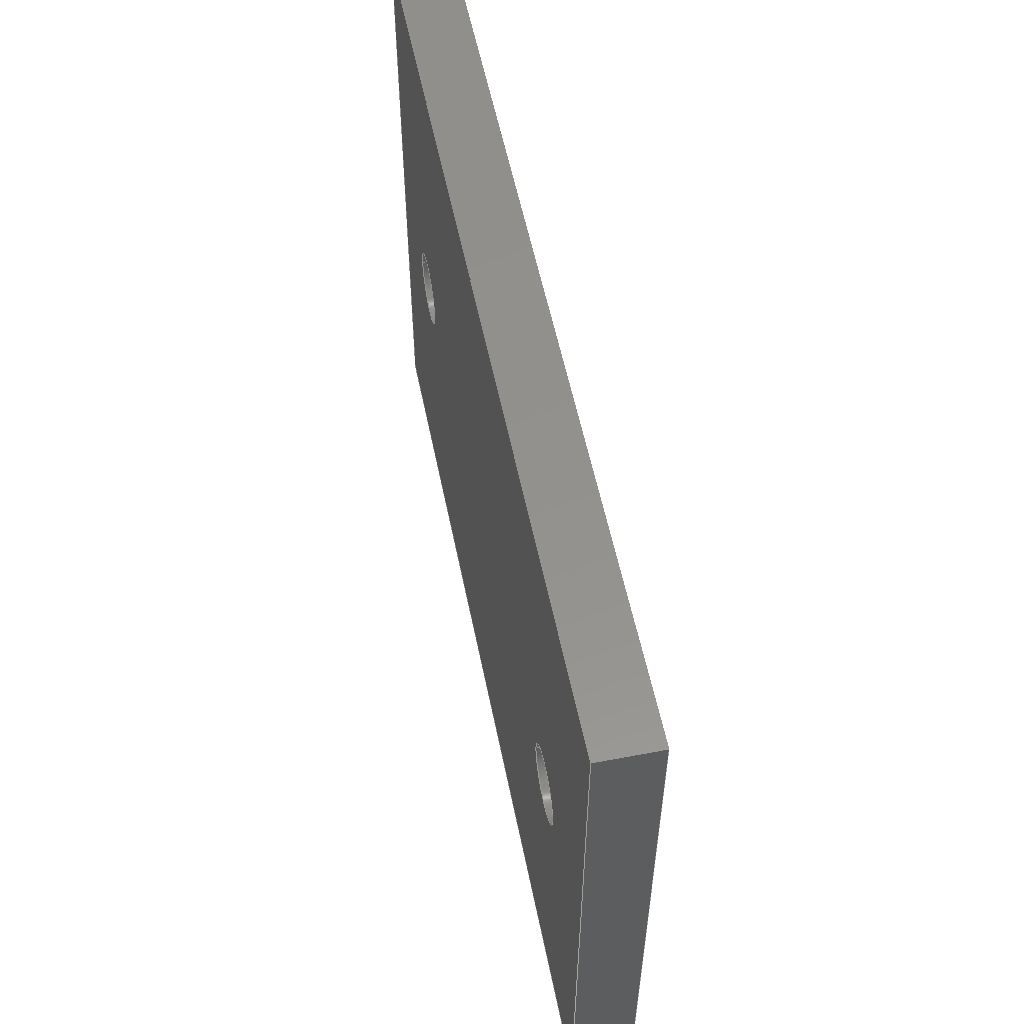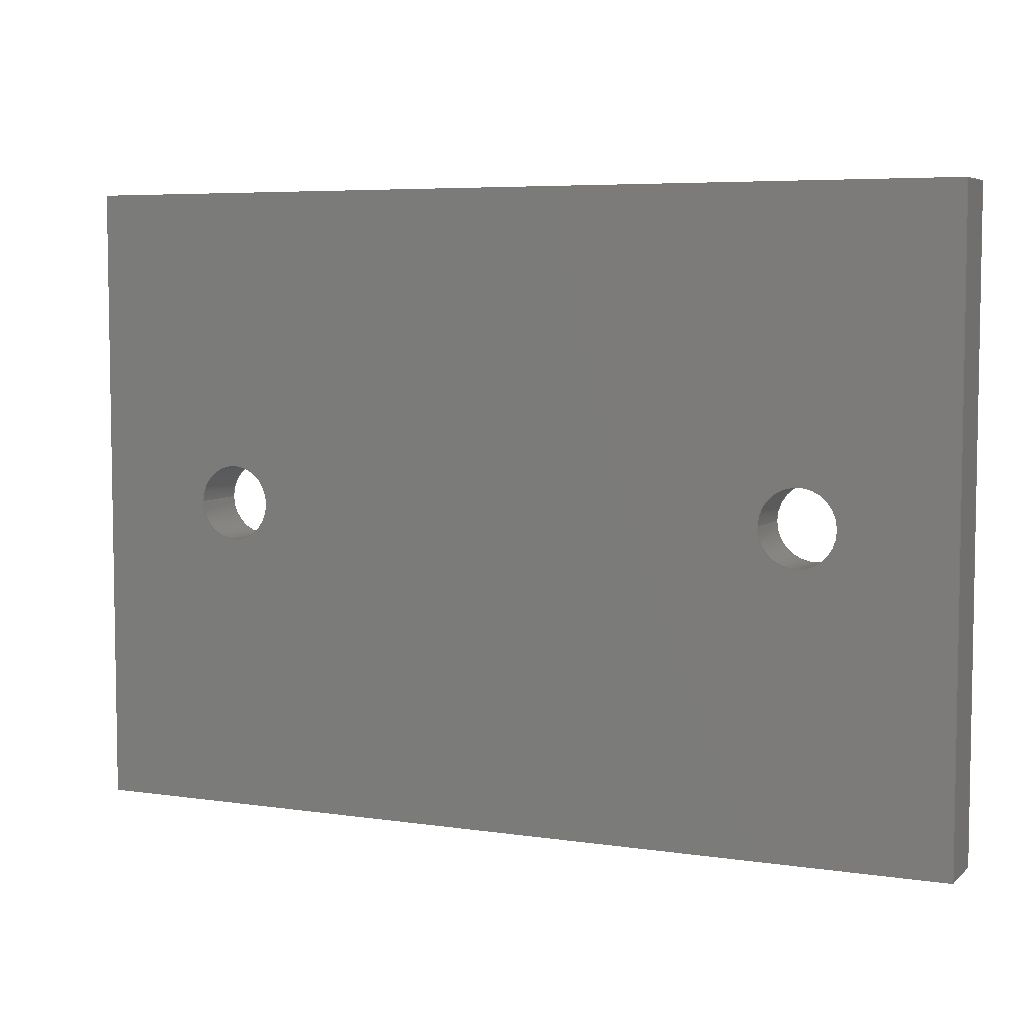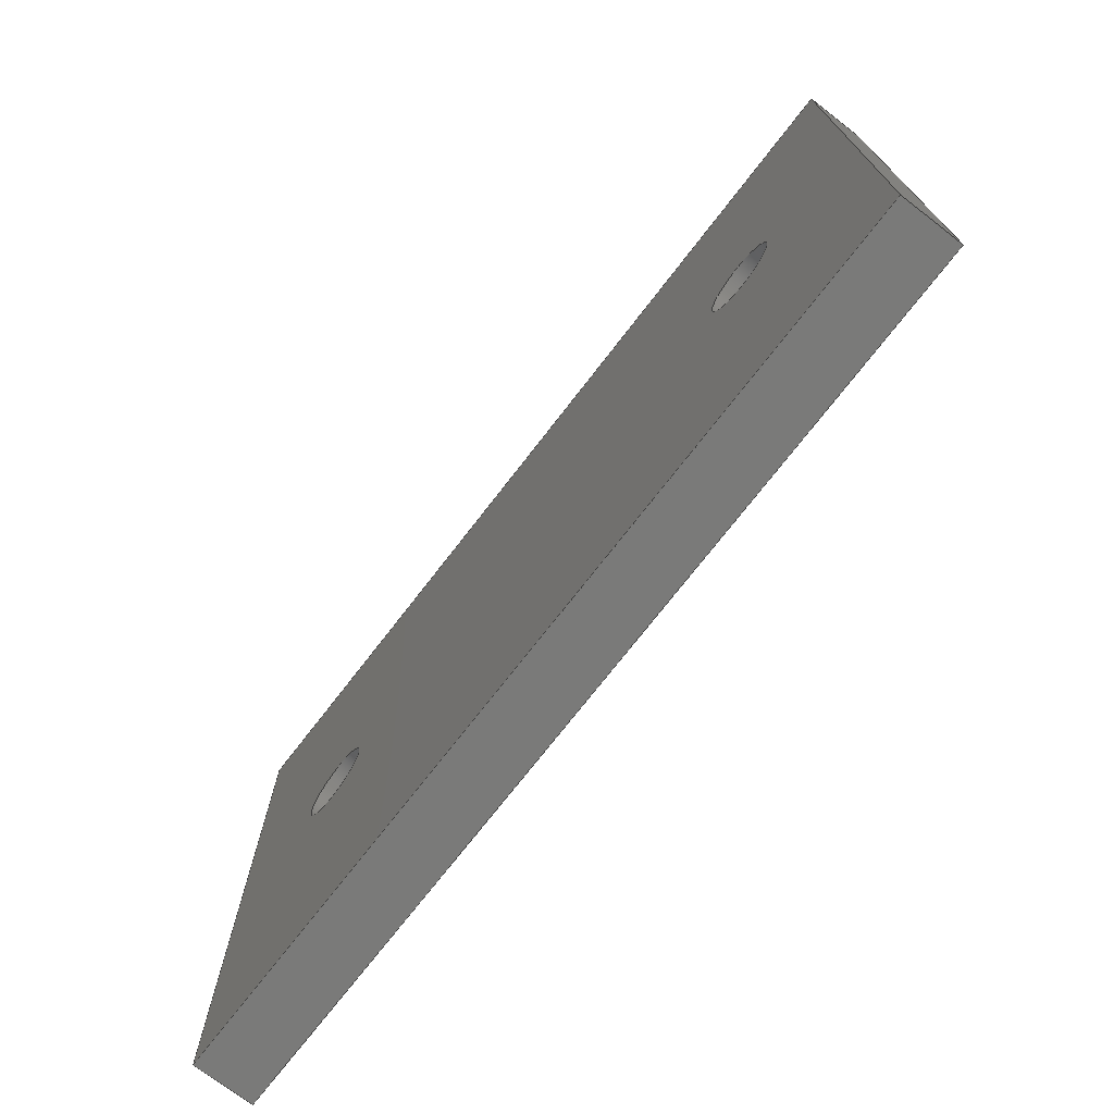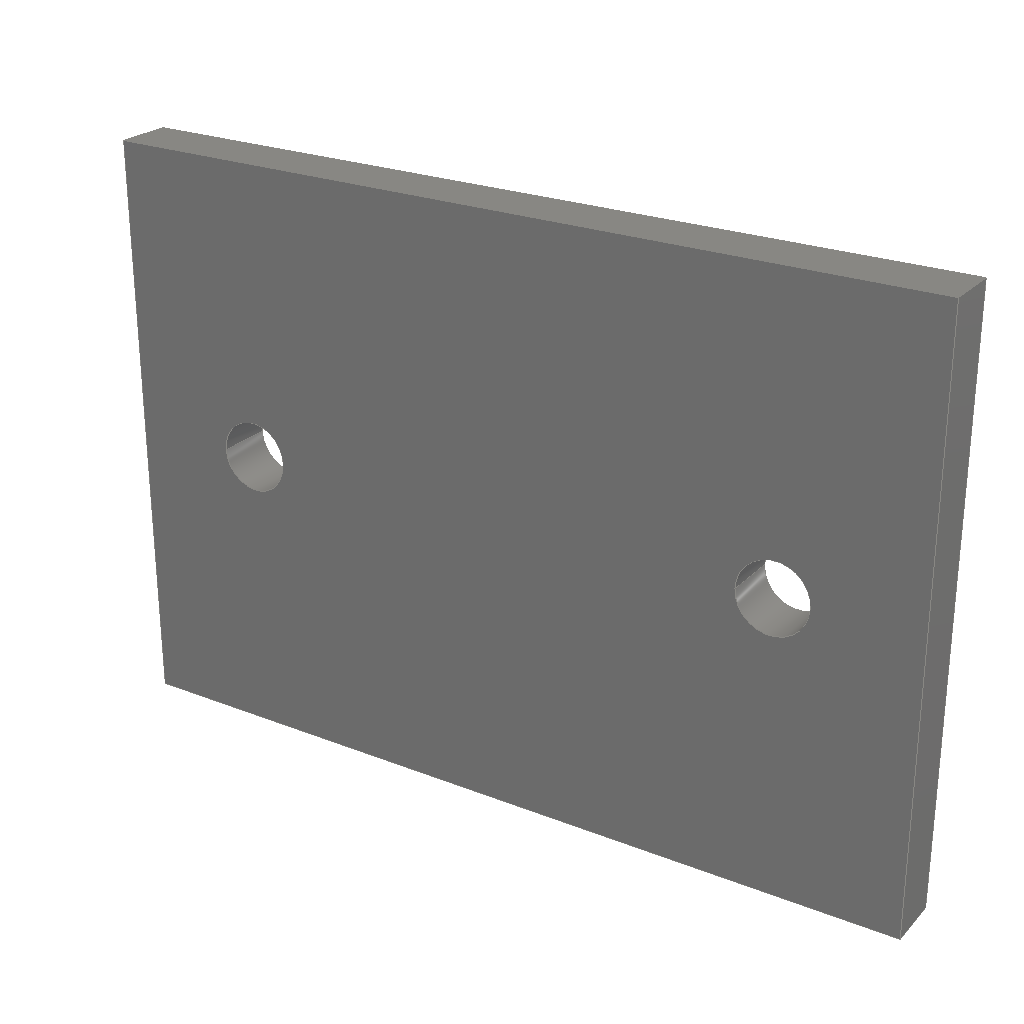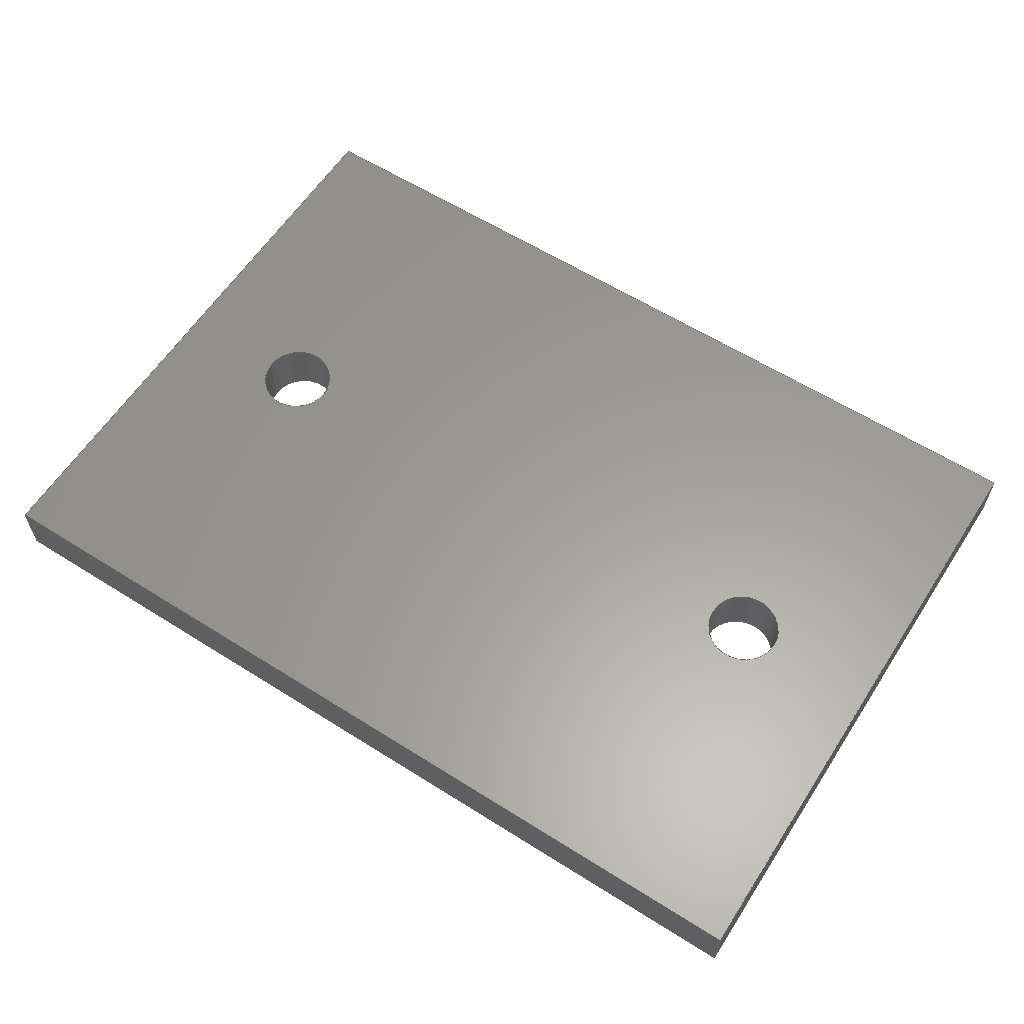
<metadata>
{"format":"step","ext":"step","renderer":"f3d","projection":"perspective","resolution":1024,"background":"white","views":[{"elev":55.2,"azim":-101.3,"up":"+Z"},{"elev":5.8,"azim":-155.6,"up":"+Z"},{"elev":-72.7,"azim":52.4,"up":"+Z"},{"elev":24.7,"azim":-147.2,"up":"+Z"},{"elev":60.5,"azim":-147.2,"up":"+Y"}]}
</metadata>
<code>
ISO-10303-21;
DATA;
#1=MECHANICAL_DESIGN_GEOMETRIC_PRESENTATION_REPRESENTATION('',(#4),#252);
#2=SHAPE_REPRESENTATION_RELATIONSHIP('SRR','None',#259,#3);
#3=ADVANCED_BREP_SHAPE_REPRESENTATION('',(#5),#251);
#4=STYLED_ITEM('',(#269),#5);
#5=MANIFOLD_SOLID_BREP('Body1',#144);
#6=FACE_BOUND('',#31,.T.);
#7=FACE_BOUND('',#32,.T.);
#8=FACE_BOUND('',#34,.T.);
#9=FACE_BOUND('',#35,.T.);
#10=PLANE('',#164);
#11=PLANE('',#165);
#12=PLANE('',#166);
#13=PLANE('',#167);
#14=PLANE('',#168);
#15=PLANE('',#169);
#16=FACE_OUTER_BOUND('',#24,.T.);
#17=FACE_OUTER_BOUND('',#25,.T.);
#18=FACE_OUTER_BOUND('',#26,.T.);
#19=FACE_OUTER_BOUND('',#27,.T.);
#20=FACE_OUTER_BOUND('',#28,.T.);
#21=FACE_OUTER_BOUND('',#29,.T.);
#22=FACE_OUTER_BOUND('',#30,.T.);
#23=FACE_OUTER_BOUND('',#33,.T.);
#24=EDGE_LOOP('',(#98,#99,#100,#101));
#25=EDGE_LOOP('',(#102,#103,#104,#105));
#26=EDGE_LOOP('',(#106,#107,#108,#109));
#27=EDGE_LOOP('',(#110,#111,#112,#113));
#28=EDGE_LOOP('',(#114,#115,#116,#117));
#29=EDGE_LOOP('',(#118,#119,#120,#121));
#30=EDGE_LOOP('',(#122,#123,#124,#125));
#31=EDGE_LOOP('',(#126));
#32=EDGE_LOOP('',(#127));
#33=EDGE_LOOP('',(#128,#129,#130,#131));
#34=EDGE_LOOP('',(#132));
#35=EDGE_LOOP('',(#133));
#36=LINE('',#215,#50);
#37=LINE('',#221,#51);
#38=LINE('',#226,#52);
#39=LINE('',#228,#53);
#40=LINE('',#230,#54);
#41=LINE('',#231,#55);
#42=LINE('',#234,#56);
#43=LINE('',#236,#57);
#44=LINE('',#237,#58);
#45=LINE('',#240,#59);
#46=LINE('',#242,#60);
#47=LINE('',#243,#61);
#48=LINE('',#245,#62);
#49=LINE('',#246,#63);
#50=VECTOR('',#176,0.635);
#51=VECTOR('',#183,0.635);
#52=VECTOR('',#188,1);
#53=VECTOR('',#189,1);
#54=VECTOR('',#190,1);
#55=VECTOR('',#191,1);
#56=VECTOR('',#194,1);
#57=VECTOR('',#195,1);
#58=VECTOR('',#196,1);
#59=VECTOR('',#199,1);
#60=VECTOR('',#200,1);
#61=VECTOR('',#201,1);
#62=VECTOR('',#204,1);
#63=VECTOR('',#205,1);
#64=CIRCLE('',#159,0.635);
#65=CIRCLE('',#160,0.635);
#66=CIRCLE('',#162,0.635);
#67=CIRCLE('',#163,0.635);
#68=VERTEX_POINT('',#212);
#69=VERTEX_POINT('',#214);
#70=VERTEX_POINT('',#218);
#71=VERTEX_POINT('',#220);
#72=VERTEX_POINT('',#224);
#73=VERTEX_POINT('',#225);
#74=VERTEX_POINT('',#227);
#75=VERTEX_POINT('',#229);
#76=VERTEX_POINT('',#233);
#77=VERTEX_POINT('',#235);
#78=VERTEX_POINT('',#239);
#79=VERTEX_POINT('',#241);
#80=EDGE_CURVE('',#68,#68,#64,.T.);
#81=EDGE_CURVE('',#68,#69,#36,.T.);
#82=EDGE_CURVE('',#69,#69,#65,.T.);
#83=EDGE_CURVE('',#70,#70,#66,.T.);
#84=EDGE_CURVE('',#70,#71,#37,.T.);
#85=EDGE_CURVE('',#71,#71,#67,.T.);
#86=EDGE_CURVE('',#72,#73,#38,.T.);
#87=EDGE_CURVE('',#72,#74,#39,.T.);
#88=EDGE_CURVE('',#75,#74,#40,.T.);
#89=EDGE_CURVE('',#73,#75,#41,.T.);
#90=EDGE_CURVE('',#73,#76,#42,.T.);
#91=EDGE_CURVE('',#77,#75,#43,.T.);
#92=EDGE_CURVE('',#76,#77,#44,.T.);
#93=EDGE_CURVE('',#76,#78,#45,.T.);
#94=EDGE_CURVE('',#79,#77,#46,.T.);
#95=EDGE_CURVE('',#78,#79,#47,.T.);
#96=EDGE_CURVE('',#78,#72,#48,.T.);
#97=EDGE_CURVE('',#74,#79,#49,.T.);
#98=ORIENTED_EDGE('',*,*,#80,.F.);
#99=ORIENTED_EDGE('',*,*,#81,.T.);
#100=ORIENTED_EDGE('',*,*,#82,.F.);
#101=ORIENTED_EDGE('',*,*,#81,.F.);
#102=ORIENTED_EDGE('',*,*,#83,.F.);
#103=ORIENTED_EDGE('',*,*,#84,.T.);
#104=ORIENTED_EDGE('',*,*,#85,.F.);
#105=ORIENTED_EDGE('',*,*,#84,.F.);
#106=ORIENTED_EDGE('',*,*,#86,.F.);
#107=ORIENTED_EDGE('',*,*,#87,.T.);
#108=ORIENTED_EDGE('',*,*,#88,.F.);
#109=ORIENTED_EDGE('',*,*,#89,.F.);
#110=ORIENTED_EDGE('',*,*,#90,.F.);
#111=ORIENTED_EDGE('',*,*,#89,.T.);
#112=ORIENTED_EDGE('',*,*,#91,.F.);
#113=ORIENTED_EDGE('',*,*,#92,.F.);
#114=ORIENTED_EDGE('',*,*,#93,.F.);
#115=ORIENTED_EDGE('',*,*,#92,.T.);
#116=ORIENTED_EDGE('',*,*,#94,.F.);
#117=ORIENTED_EDGE('',*,*,#95,.F.);
#118=ORIENTED_EDGE('',*,*,#96,.F.);
#119=ORIENTED_EDGE('',*,*,#95,.T.);
#120=ORIENTED_EDGE('',*,*,#97,.F.);
#121=ORIENTED_EDGE('',*,*,#87,.F.);
#122=ORIENTED_EDGE('',*,*,#96,.T.);
#123=ORIENTED_EDGE('',*,*,#86,.T.);
#124=ORIENTED_EDGE('',*,*,#90,.T.);
#125=ORIENTED_EDGE('',*,*,#93,.T.);
#126=ORIENTED_EDGE('',*,*,#80,.T.);
#127=ORIENTED_EDGE('',*,*,#83,.T.);
#128=ORIENTED_EDGE('',*,*,#97,.T.);
#129=ORIENTED_EDGE('',*,*,#94,.T.);
#130=ORIENTED_EDGE('',*,*,#91,.T.);
#131=ORIENTED_EDGE('',*,*,#88,.T.);
#132=ORIENTED_EDGE('',*,*,#82,.T.);
#133=ORIENTED_EDGE('',*,*,#85,.T.);
#134=CYLINDRICAL_SURFACE('',#158,0.635);
#135=CYLINDRICAL_SURFACE('',#161,0.635);
#136=ADVANCED_FACE('',(#16),#134,.F.);
#137=ADVANCED_FACE('',(#17),#135,.F.);
#138=ADVANCED_FACE('',(#18),#10,.T.);
#139=ADVANCED_FACE('',(#19),#11,.T.);
#140=ADVANCED_FACE('',(#20),#12,.T.);
#141=ADVANCED_FACE('',(#21),#13,.T.);
#142=ADVANCED_FACE('',(#22,#6,#7),#14,.T.);
#143=ADVANCED_FACE('',(#23,#8,#9),#15,.T.);
#144=CLOSED_SHELL('',(#136,#137,#138,#139,#140,#141,#142,#143));
#145=DERIVED_UNIT_ELEMENT(#147,1);
#146=DERIVED_UNIT_ELEMENT(#254,3);
#147=(
MASS_UNIT()
NAMED_UNIT(*)
SI_UNIT(.KILO.,.GRAM.)
);
#148=DERIVED_UNIT((#145,#146));
#149=MEASURE_REPRESENTATION_ITEM('density measure',
POSITIVE_RATIO_MEASURE(7850),#148);
#150=PROPERTY_DEFINITION_REPRESENTATION(#155,#152);
#151=PROPERTY_DEFINITION_REPRESENTATION(#156,#153);
#152=REPRESENTATION('material name',(#154),#251);
#153=REPRESENTATION('density',(#149),#251);
#154=DESCRIPTIVE_REPRESENTATION_ITEM('Steel','Steel');
#155=PROPERTY_DEFINITION('material property','material name',#261);
#156=PROPERTY_DEFINITION('material property','density of part',#261);
#157=AXIS2_PLACEMENT_3D('placement',#210,#170,#171);
#158=AXIS2_PLACEMENT_3D('',#211,#172,#173);
#159=AXIS2_PLACEMENT_3D('',#213,#174,#175);
#160=AXIS2_PLACEMENT_3D('',#216,#177,#178);
#161=AXIS2_PLACEMENT_3D('',#217,#179,#180);
#162=AXIS2_PLACEMENT_3D('',#219,#181,#182);
#163=AXIS2_PLACEMENT_3D('',#222,#184,#185);
#164=AXIS2_PLACEMENT_3D('',#223,#186,#187);
#165=AXIS2_PLACEMENT_3D('',#232,#192,#193);
#166=AXIS2_PLACEMENT_3D('',#238,#197,#198);
#167=AXIS2_PLACEMENT_3D('',#244,#202,#203);
#168=AXIS2_PLACEMENT_3D('',#247,#206,#207);
#169=AXIS2_PLACEMENT_3D('',#248,#208,#209);
#170=DIRECTION('axis',(0,0,1));
#171=DIRECTION('refdir',(1,0,0));
#172=DIRECTION('center_axis',(0,-1,0));
#173=DIRECTION('ref_axis',(-1,0,0));
#174=DIRECTION('center_axis',(0,-1,0));
#175=DIRECTION('ref_axis',(-1,0,0));
#176=DIRECTION('',(0,-1,0));
#177=DIRECTION('center_axis',(0,1,0));
#178=DIRECTION('ref_axis',(-1,0,0));
#179=DIRECTION('center_axis',(0,-1,0));
#180=DIRECTION('ref_axis',(-1,0,0));
#181=DIRECTION('center_axis',(0,-1,0));
#182=DIRECTION('ref_axis',(-1,0,0));
#183=DIRECTION('',(0,-1,0));
#184=DIRECTION('center_axis',(0,1,0));
#185=DIRECTION('ref_axis',(-1,0,0));
#186=DIRECTION('center_axis',(1.184e-16,0,-1));
#187=DIRECTION('ref_axis',(1,0,1.184e-16));
#188=DIRECTION('',(-1,0,-1.184e-16));
#189=DIRECTION('',(0,-1,0));
#190=DIRECTION('',(1,0,1.184e-16));
#191=DIRECTION('',(0,-1,0));
#192=DIRECTION('center_axis',(-1,0,-8.459e-17));
#193=DIRECTION('ref_axis',(8.459e-17,0,-1));
#194=DIRECTION('',(-8.459e-17,0,1));
#195=DIRECTION('',(8.459e-17,0,-1));
#196=DIRECTION('',(0,-1,0));
#197=DIRECTION('center_axis',(0,0,1));
#198=DIRECTION('ref_axis',(-1,0,0));
#199=DIRECTION('',(1,0,0));
#200=DIRECTION('',(-1,0,0));
#201=DIRECTION('',(0,-1,0));
#202=DIRECTION('center_axis',(1,0,6.767e-16));
#203=DIRECTION('ref_axis',(-6.767e-16,0,1));
#204=DIRECTION('',(6.767e-16,0,-1));
#205=DIRECTION('',(-6.767e-16,0,1));
#206=DIRECTION('center_axis',(0,1,0));
#207=DIRECTION('ref_axis',(1,0,0));
#208=DIRECTION('center_axis',(0,-1,0));
#209=DIRECTION('ref_axis',(0,0,-1));
#210=CARTESIAN_POINT('',(0,0,0));
#211=CARTESIAN_POINT('Origin',(5,0,-2.22e-15));
#212=CARTESIAN_POINT('',(5.635,0,-2.298e-15));
#213=CARTESIAN_POINT('Origin',(5,0,-2.22e-15));
#214=CARTESIAN_POINT('',(5.635,-1,-2.298e-15));
#215=CARTESIAN_POINT('',(5.635,0,-2.143e-15));
#216=CARTESIAN_POINT('Origin',(5,-1,-2.22e-15));
#217=CARTESIAN_POINT('Origin',(-5,0,-2.22e-15));
#218=CARTESIAN_POINT('',(-4.365,0,-2.298e-15));
#219=CARTESIAN_POINT('Origin',(-5,0,-2.22e-15));
#220=CARTESIAN_POINT('',(-4.365,-1,-2.298e-15));
#221=CARTESIAN_POINT('',(-4.365,0,-2.143e-15));
#222=CARTESIAN_POINT('Origin',(-5,-1,-2.22e-15));
#223=CARTESIAN_POINT('Origin',(-7.5,0,-5.25));
#224=CARTESIAN_POINT('',(7.5,0,-5.25));
#225=CARTESIAN_POINT('',(-7.5,0,-5.25));
#226=CARTESIAN_POINT('',(7.5,0,-5.25));
#227=CARTESIAN_POINT('',(7.5,-1,-5.25));
#228=CARTESIAN_POINT('',(7.5,0,-5.25));
#229=CARTESIAN_POINT('',(-7.5,-1,-5.25));
#230=CARTESIAN_POINT('',(7.5,-1,-5.25));
#231=CARTESIAN_POINT('',(-7.5,0,-5.25));
#232=CARTESIAN_POINT('Origin',(-7.5,0,5.25));
#233=CARTESIAN_POINT('',(-7.5,0,5.25));
#234=CARTESIAN_POINT('',(-7.5,0,-5.25));
#235=CARTESIAN_POINT('',(-7.5,-1,5.25));
#236=CARTESIAN_POINT('',(-7.5,-1,-5.25));
#237=CARTESIAN_POINT('',(-7.5,0,5.25));
#238=CARTESIAN_POINT('Origin',(7.5,0,5.25));
#239=CARTESIAN_POINT('',(7.5,0,5.25));
#240=CARTESIAN_POINT('',(-7.5,0,5.25));
#241=CARTESIAN_POINT('',(7.5,-1,5.25));
#242=CARTESIAN_POINT('',(-7.5,-1,5.25));
#243=CARTESIAN_POINT('',(7.5,0,5.25));
#244=CARTESIAN_POINT('Origin',(7.5,0,-5.25));
#245=CARTESIAN_POINT('',(7.5,0,5.25));
#246=CARTESIAN_POINT('',(7.5,-1,5.25));
#247=CARTESIAN_POINT('Origin',(1.776e-15,0,-1.776e-15));
#248=CARTESIAN_POINT('Origin',(1.776e-15,-1,-1.776e-15));
#249=UNCERTAINTY_MEASURE_WITH_UNIT(LENGTH_MEASURE(0.001),#253,
'DISTANCE_ACCURACY_VALUE',
'Maximum model space distance between geometric entities at asserted c
onnectivities');
#250=UNCERTAINTY_MEASURE_WITH_UNIT(LENGTH_MEASURE(0.001),#253,
'DISTANCE_ACCURACY_VALUE',
'Maximum model space distance between geometric entities at asserted c
onnectivities');
#251=(
GEOMETRIC_REPRESENTATION_CONTEXT(3)
GLOBAL_UNCERTAINTY_ASSIGNED_CONTEXT((#249))
GLOBAL_UNIT_ASSIGNED_CONTEXT((#253,#255,#256))
REPRESENTATION_CONTEXT('','3D')
);
#252=(
GEOMETRIC_REPRESENTATION_CONTEXT(3)
GLOBAL_UNCERTAINTY_ASSIGNED_CONTEXT((#250))
GLOBAL_UNIT_ASSIGNED_CONTEXT((#253,#255,#256))
REPRESENTATION_CONTEXT('','3D')
);
#253=(
LENGTH_UNIT()
NAMED_UNIT(*)
SI_UNIT(.CENTI.,.METRE.)
);
#254=(
LENGTH_UNIT()
NAMED_UNIT(*)
SI_UNIT($,.METRE.)
);
#255=(
NAMED_UNIT(*)
PLANE_ANGLE_UNIT()
SI_UNIT($,.RADIAN.)
);
#256=(
NAMED_UNIT(*)
SI_UNIT($,.STERADIAN.)
SOLID_ANGLE_UNIT()
);
#257=SHAPE_DEFINITION_REPRESENTATION(#258,#259);
#258=PRODUCT_DEFINITION_SHAPE('',$,#261);
#259=SHAPE_REPRESENTATION('',(#157),#251);
#260=PRODUCT_DEFINITION_CONTEXT('part definition',#265,'design');
#261=PRODUCT_DEFINITION('output axle support','output axle support v2',
#262,#260);
#262=PRODUCT_DEFINITION_FORMATION('',$,#267);
#263=PRODUCT_RELATED_PRODUCT_CATEGORY('output axle support v2',
'output axle support v2',(#267));
#264=APPLICATION_PROTOCOL_DEFINITION('international standard',
'automotive_design',2009,#265);
#265=APPLICATION_CONTEXT(
'Core Data for Automotive Mechanical Design Process');
#266=PRODUCT_CONTEXT('part definition',#265,'mechanical');
#267=PRODUCT('output axle support','output axle support v2',$,(#266));
#268=PRESENTATION_STYLE_ASSIGNMENT((#270));
#269=PRESENTATION_STYLE_ASSIGNMENT((#271));
#270=SURFACE_STYLE_USAGE(.BOTH.,#272);
#271=SURFACE_STYLE_USAGE(.BOTH.,#273);
#272=SURFACE_SIDE_STYLE('',(#274));
#273=SURFACE_SIDE_STYLE('',(#275));
#274=SURFACE_STYLE_FILL_AREA(#276);
#275=SURFACE_STYLE_FILL_AREA(#277);
#276=FILL_AREA_STYLE('Steel - Satin',(#278));
#277=FILL_AREA_STYLE('Copper - Polished',(#279));
#278=FILL_AREA_STYLE_COLOUR('Steel - Satin',#280);
#279=FILL_AREA_STYLE_COLOUR('Copper - Polished',#281);
#280=COLOUR_RGB('Steel - Satin',0.6275,0.6275,0.6275);
#281=COLOUR_RGB('Copper - Polished',0.9294,0.8078,
0.7647);
ENDSEC;
END-ISO-10303-21;

</code>
